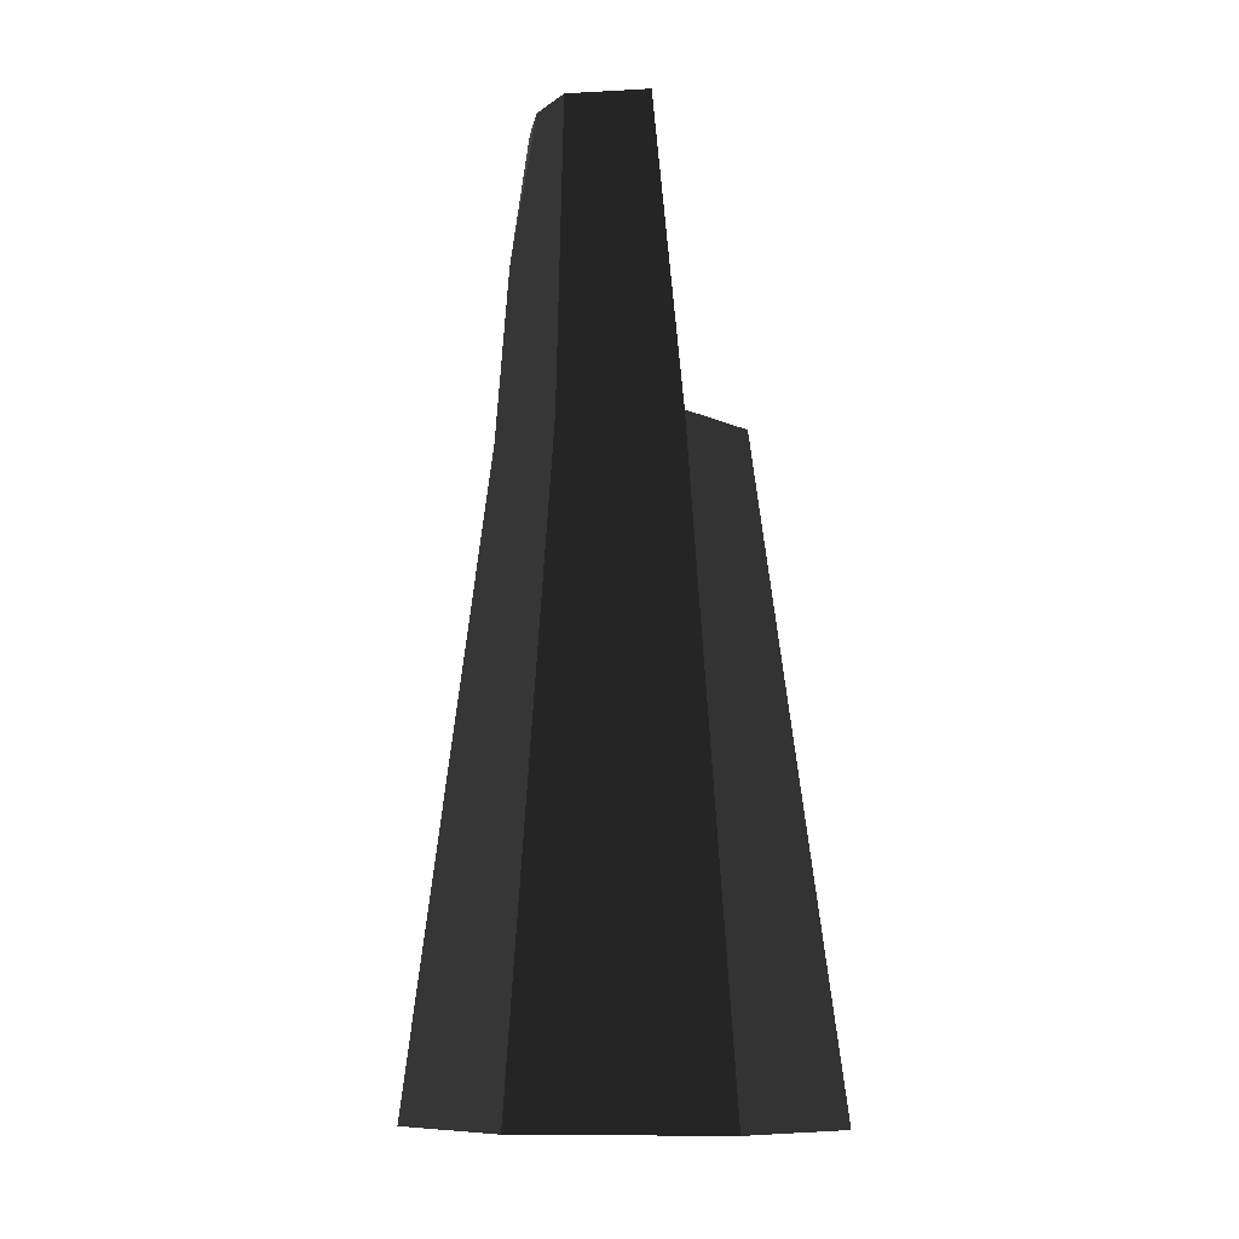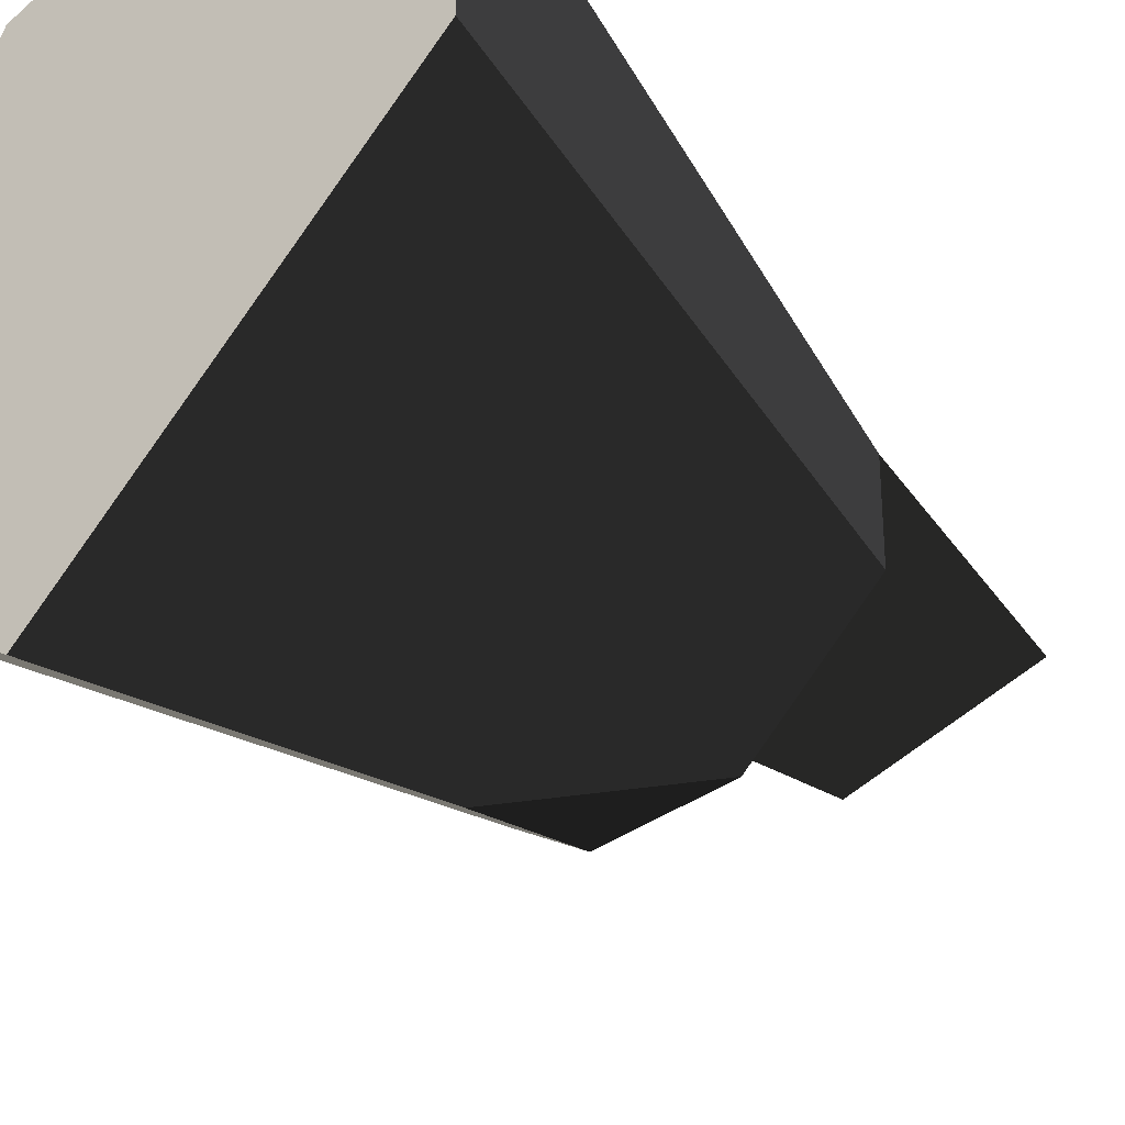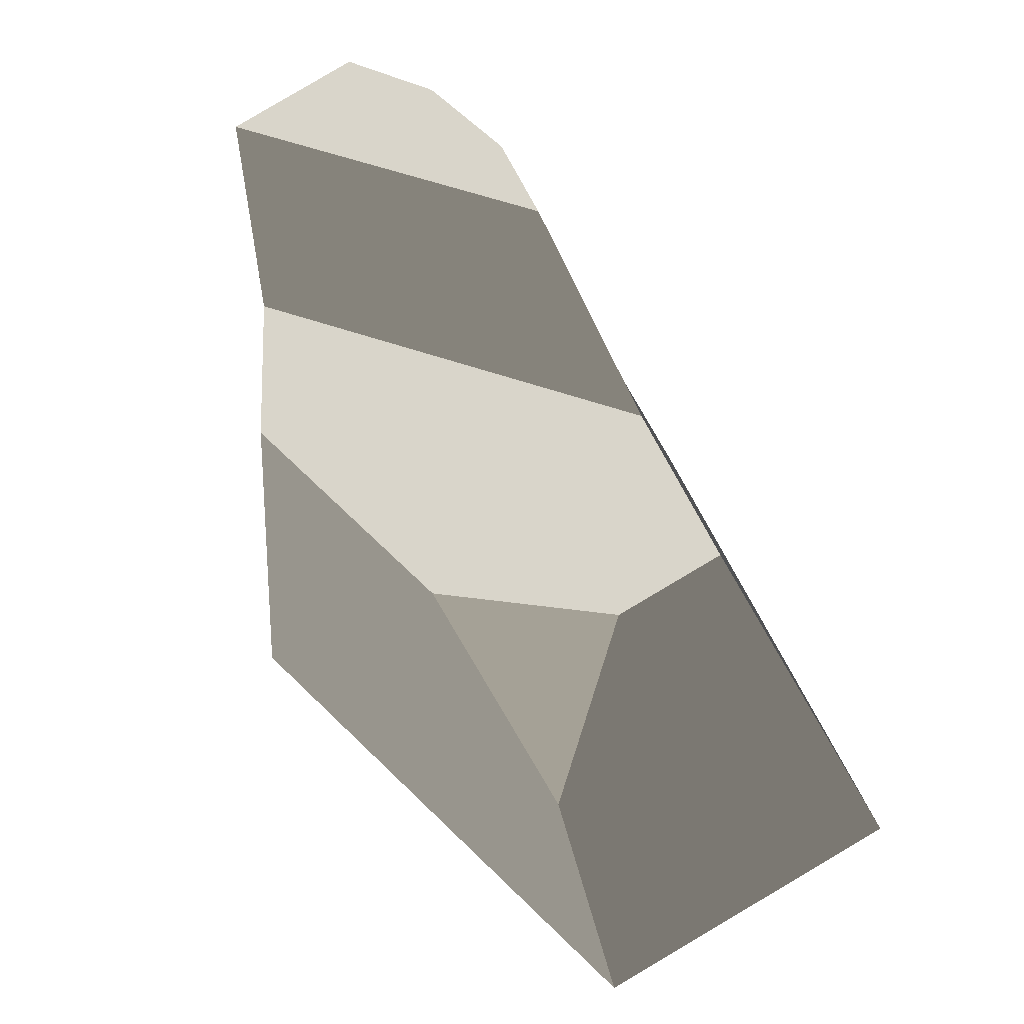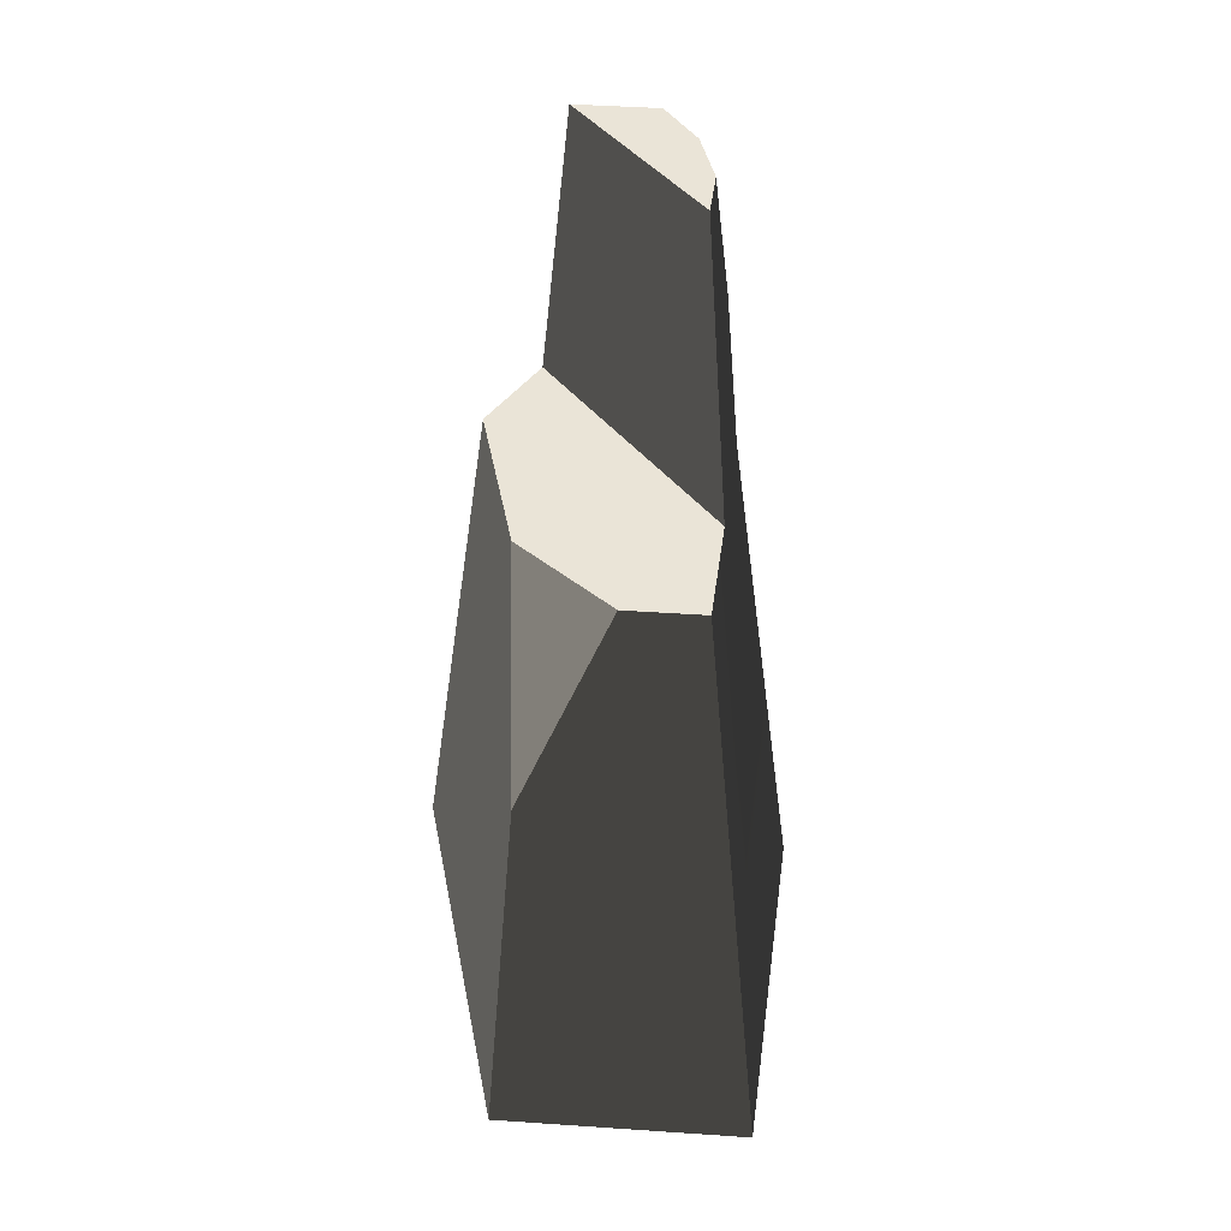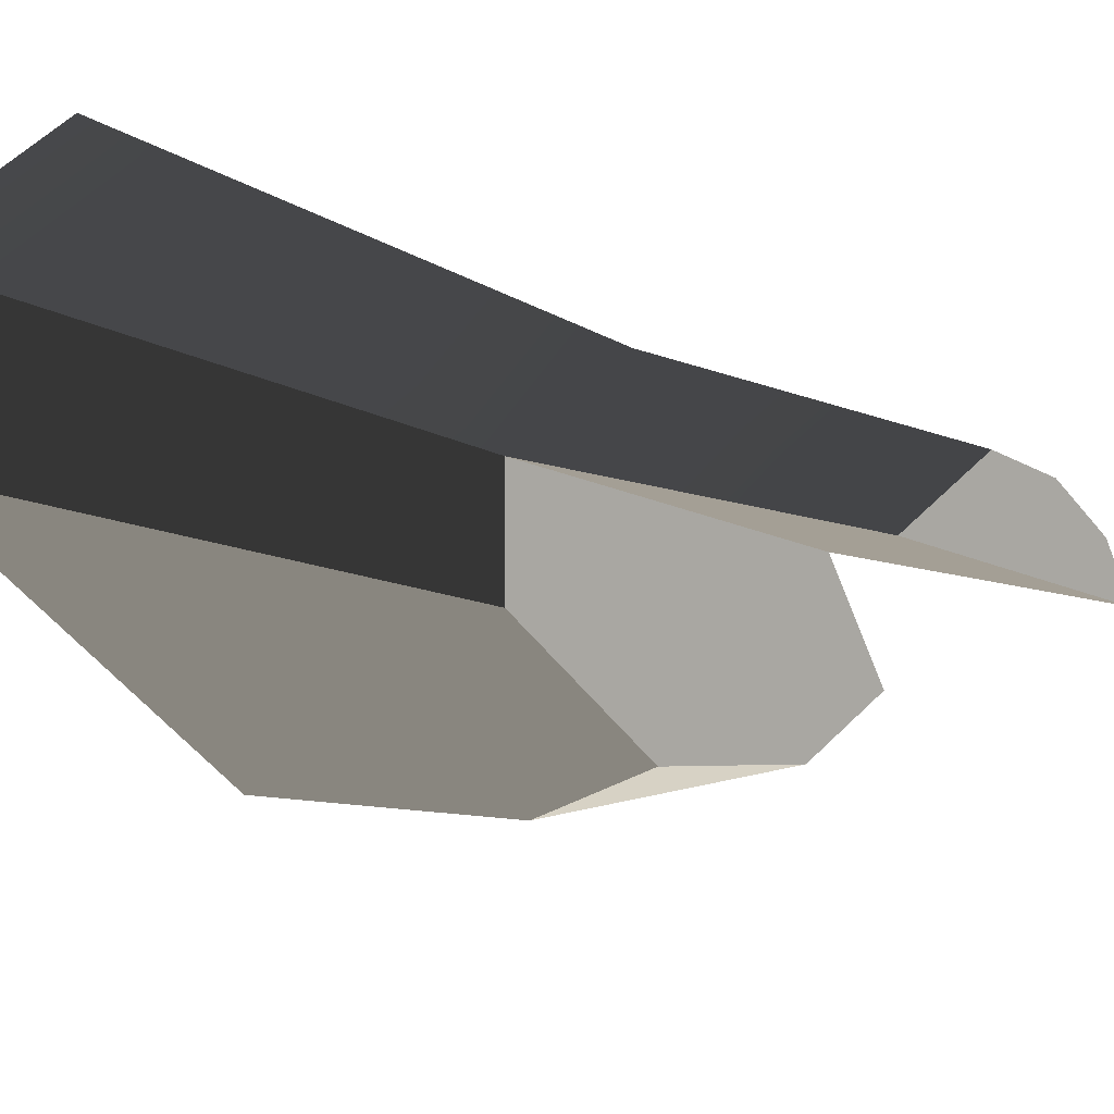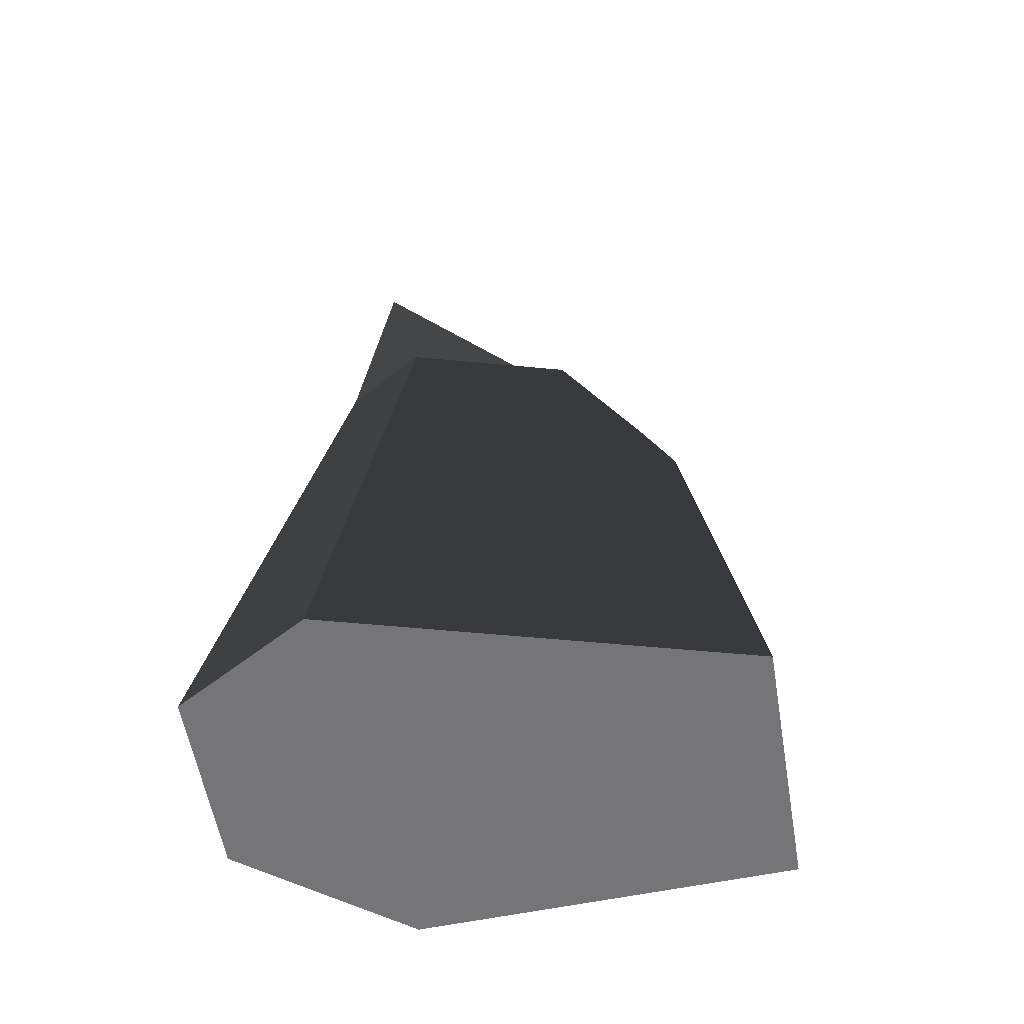
<metadata>
{"format":"obj","ext":"obj","renderer":"f3d","projection":"perspective","resolution":1024,"background":"white","views":[{"elev":-9.5,"azim":38.5,"up":"+Y"},{"elev":-31.7,"azim":36.1,"up":"+Z"},{"elev":-18.0,"azim":-173.7,"up":"+Z"},{"elev":43.9,"azim":-145.4,"up":"+Y"},{"elev":11.7,"azim":142.6,"up":"+Z"},{"elev":-56.6,"azim":129.5,"up":"+Y"}]}
</metadata>
<code>
g stone_tall4
v -0.4558 5.159 0.98
v -0.8922 5.159 0.1289
v -0.3454 6.559 0.9434
v -0.3718 7.721 0.6825
v -0.5591 7.721 0.3172
v 1.329 5.159 0.9044
v 0.9954 7.721 0.8601
v 0.497 5.159 1.384
v 0.4134 7.721 1.196
v -0.01518 7.721 1.014
v 2.214 0 1.507
v 2.214 0 0.1904
v 1.329 5.159 0.1142
v 0.8284 0 2.307
v -0.7597 0 1.633
v -2.214 0 -1.204
v -1.329 5.159 -0.7222
v -0.3024 0 -2.307
v -0.7492 5.159 -1.057
v 0.3115 5.159 -0.8952
v -0.2251 3.297 -1.718
f 2 1 3
f 3 4 2
f 4 5 2
f 6 2 5
f 5 7 6
f 1 8 9
f 9 3 1
f 9 10 3
f 8 6 7
f 7 9 8
f 6 11 12
f 12 13 6
f 15 14 8
f 8 1 15
f 14 11 6
f 6 8 14
f 16 15 1
f 1 2 16
f 2 17 16
f 15 16 18
f 18 14 15
f 18 12 14
f 12 11 14
f 19 17 2
f 2 6 19
f 6 20 19
f 6 13 20
f 7 5 4
f 4 10 7
f 10 9 7
f 18 16 17
f 17 21 18
f 17 19 21
f 12 18 21
f 21 13 12
f 21 20 13
f 21 19 20
f 3 10 4

</code>
